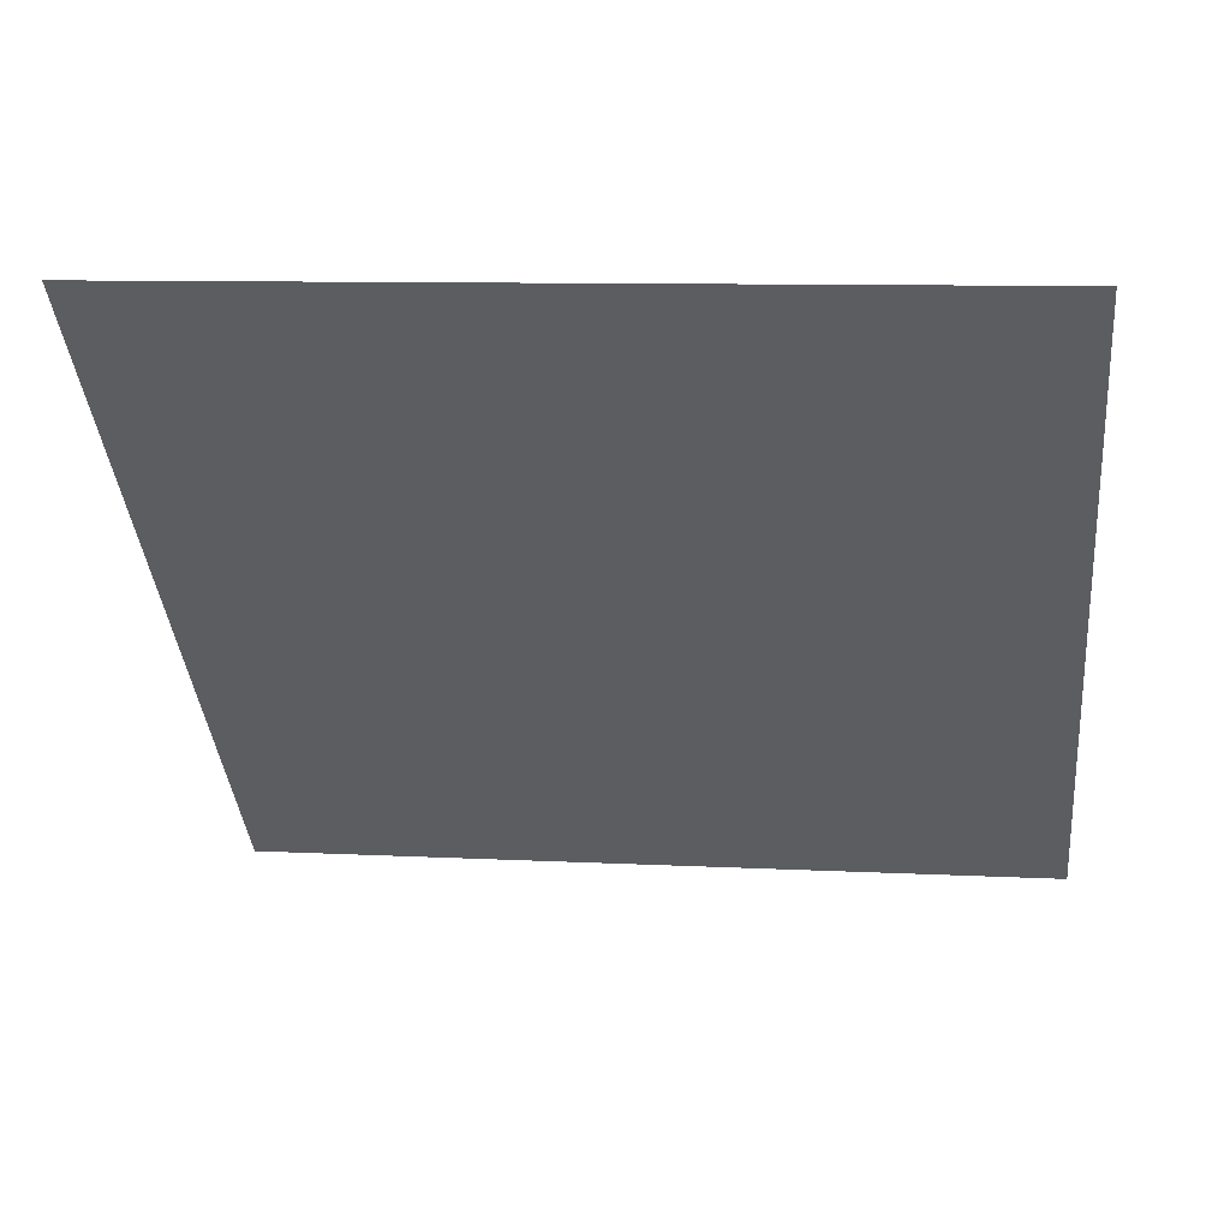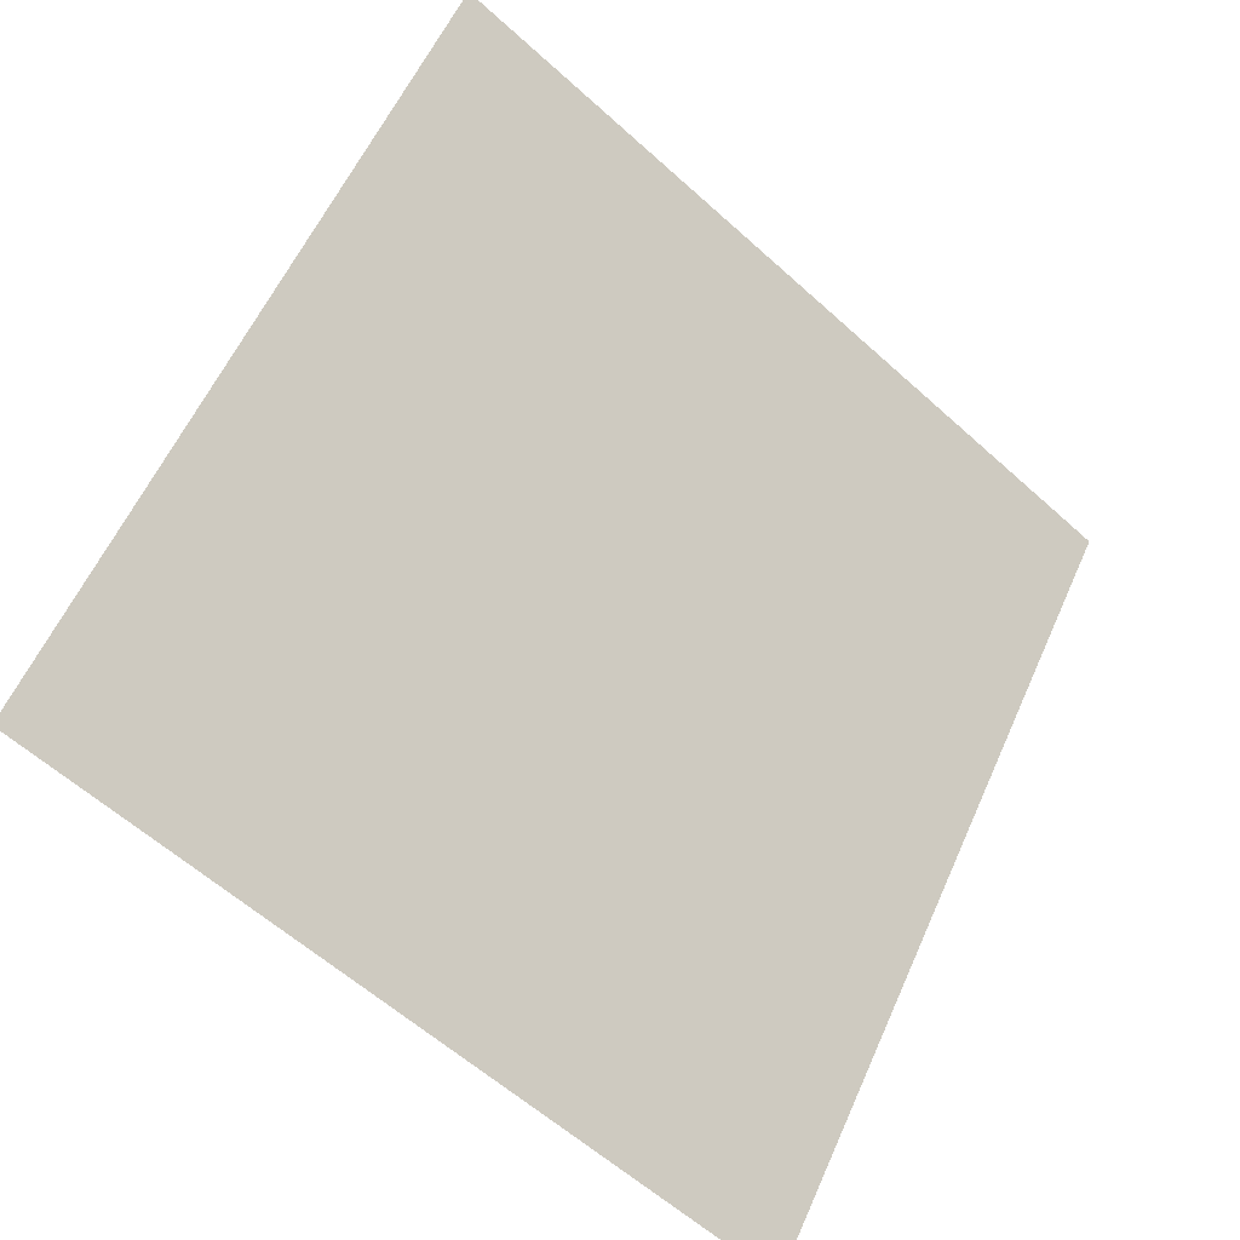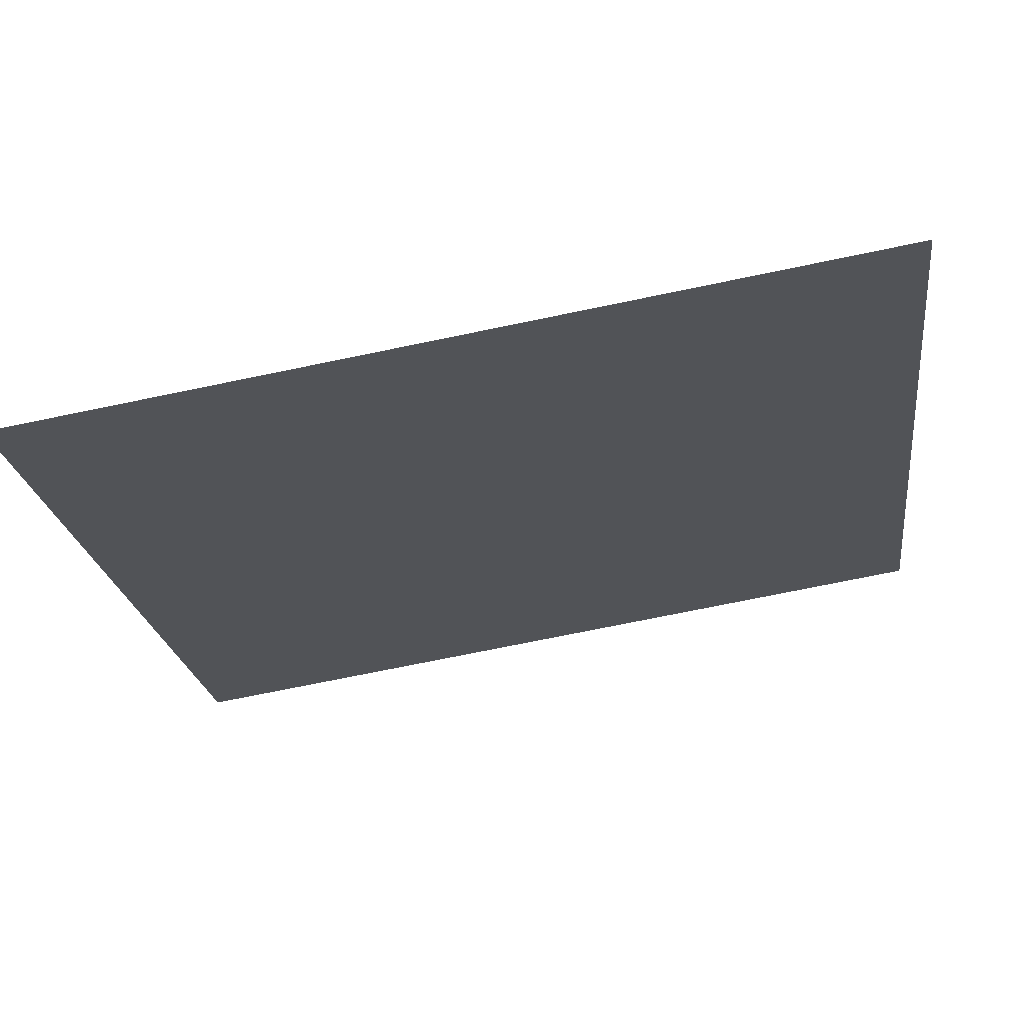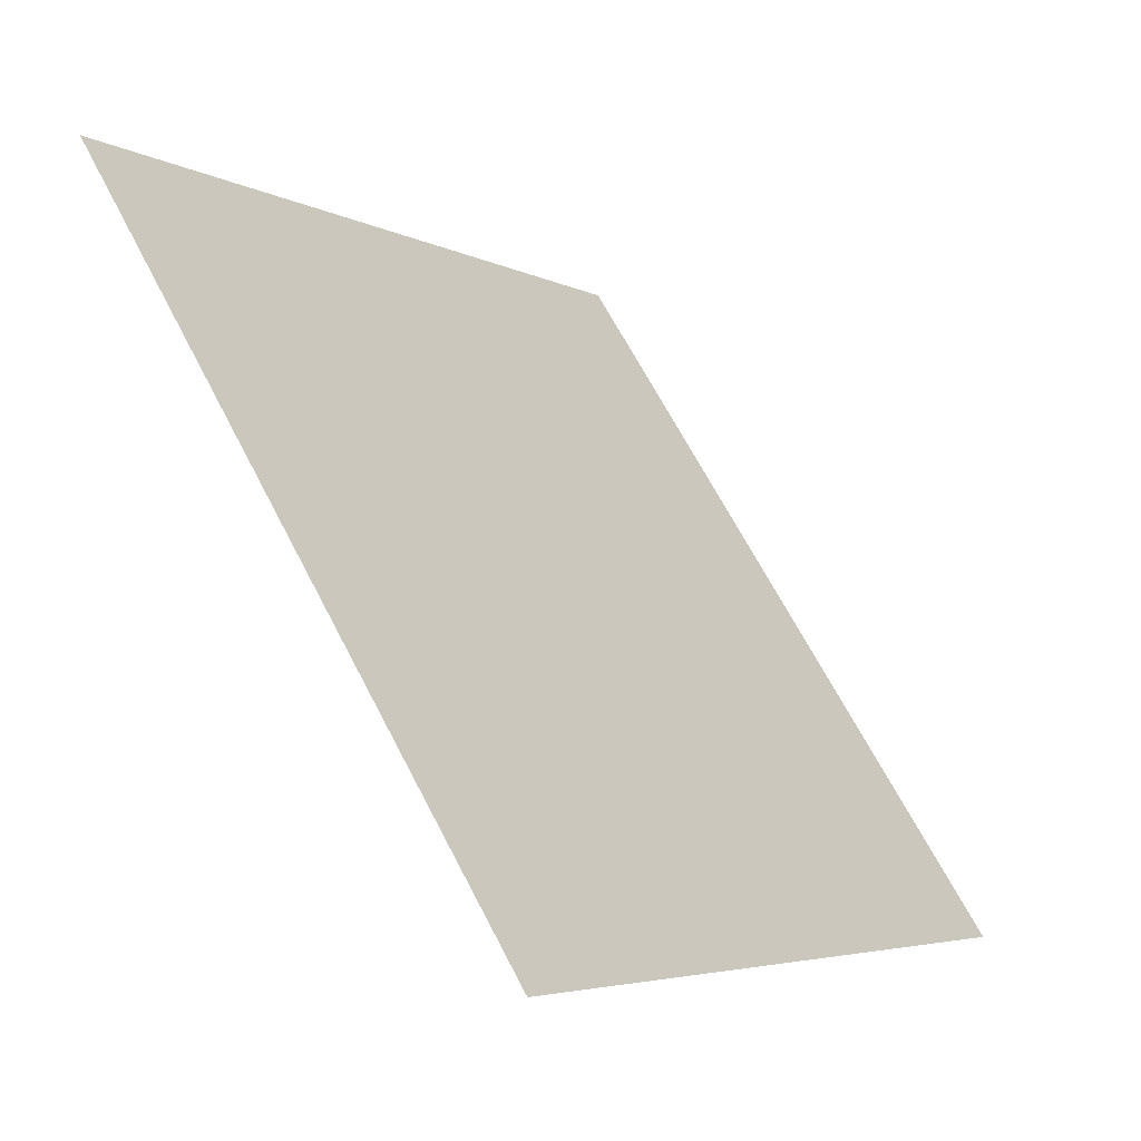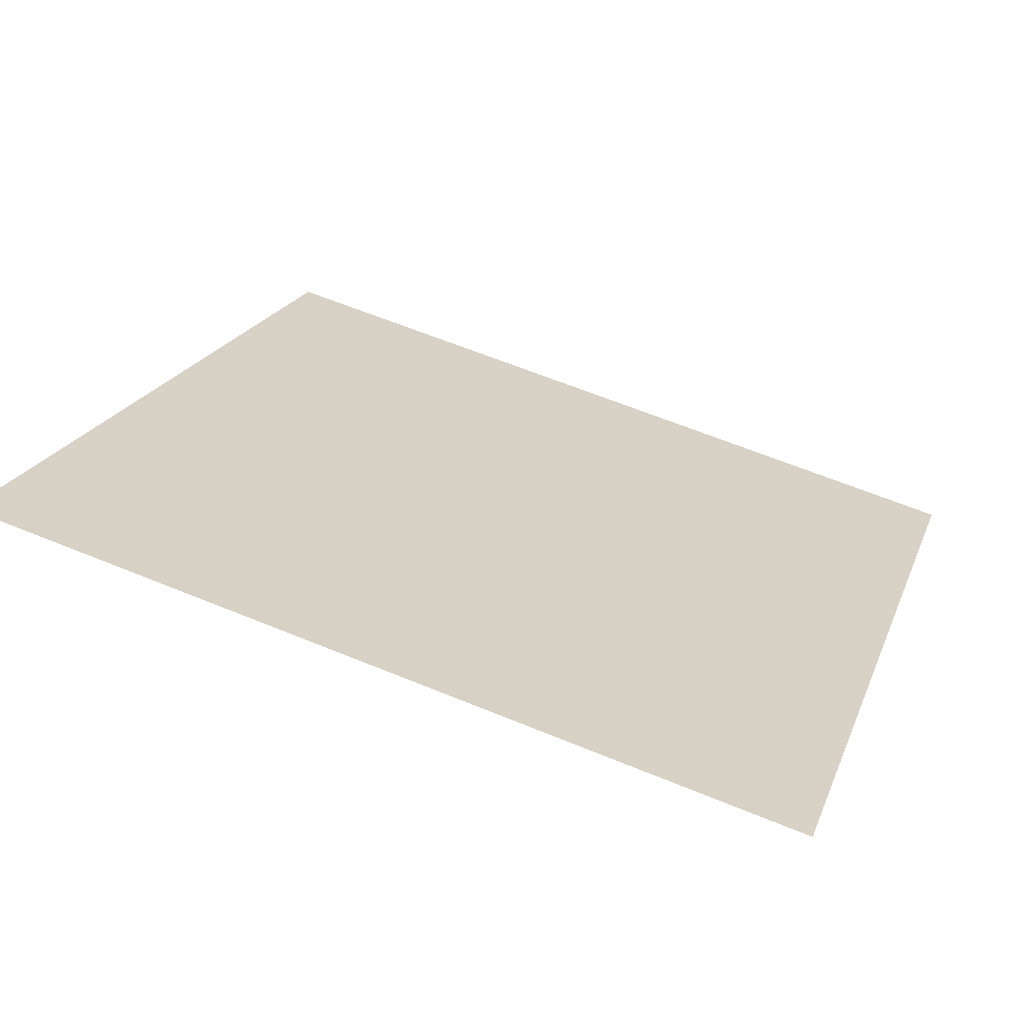
<metadata>
{"format":"obj","ext":"obj","renderer":"f3d","projection":"perspective","resolution":1024,"background":"white","views":[{"elev":-0.9,"azim":7.9,"up":"+Y"},{"elev":57.2,"azim":114.5,"up":"+Y"},{"elev":-75.1,"azim":10.3,"up":"+Z"},{"elev":66.5,"azim":-118.7,"up":"+Z"},{"elev":59.3,"azim":23.1,"up":"+Y"}]}
</metadata>
<code>
v -0.09432 0.918 0.6815
v -0.1009 0.9181 0.6815
v -0.1008 0.922 0.6868
v -0.0942 0.9219 0.6867
f 4 3 2 1

</code>
